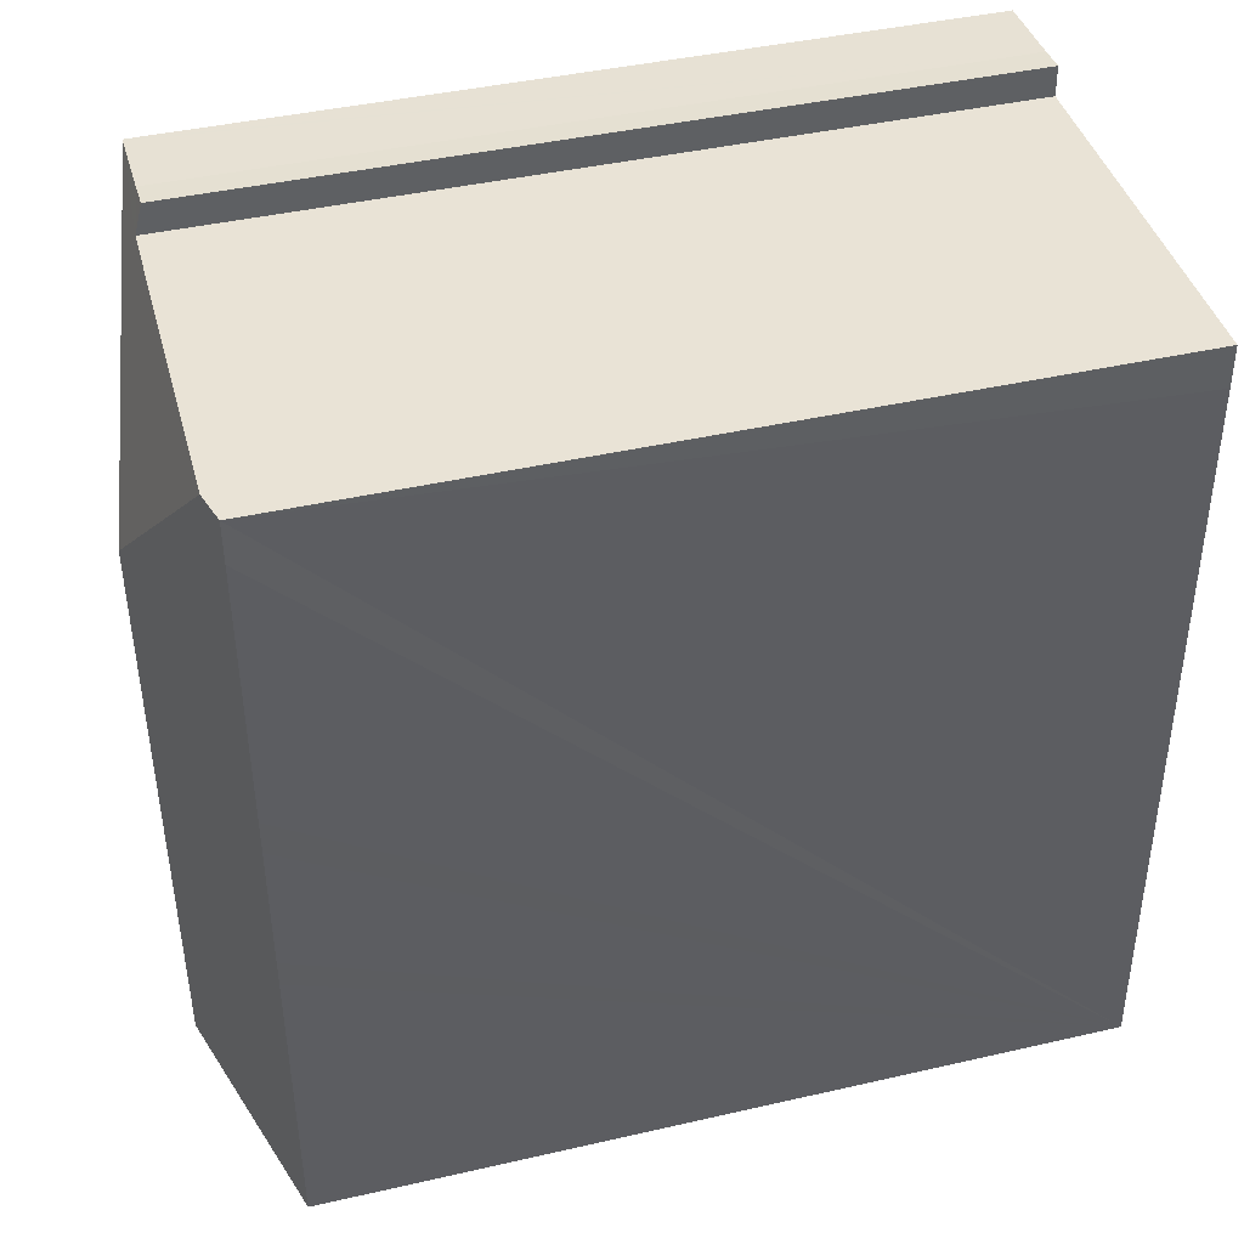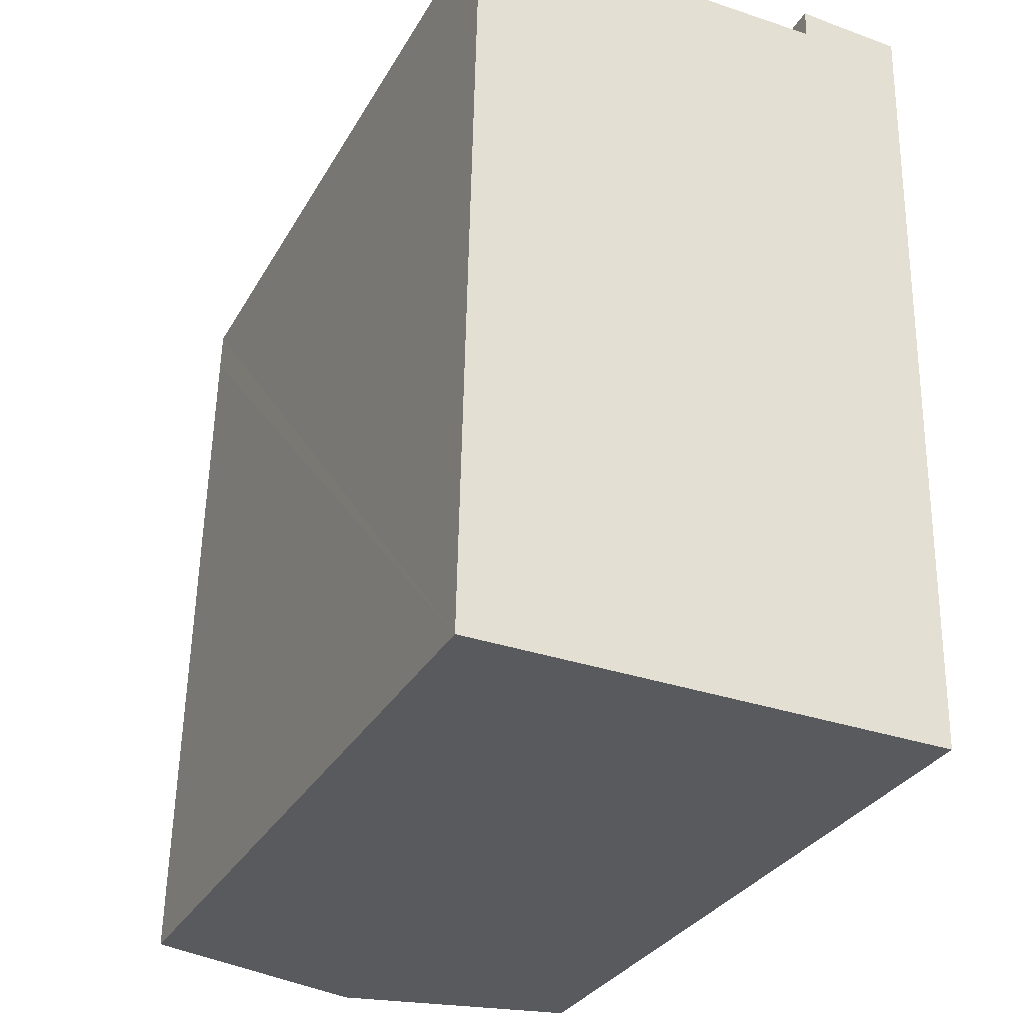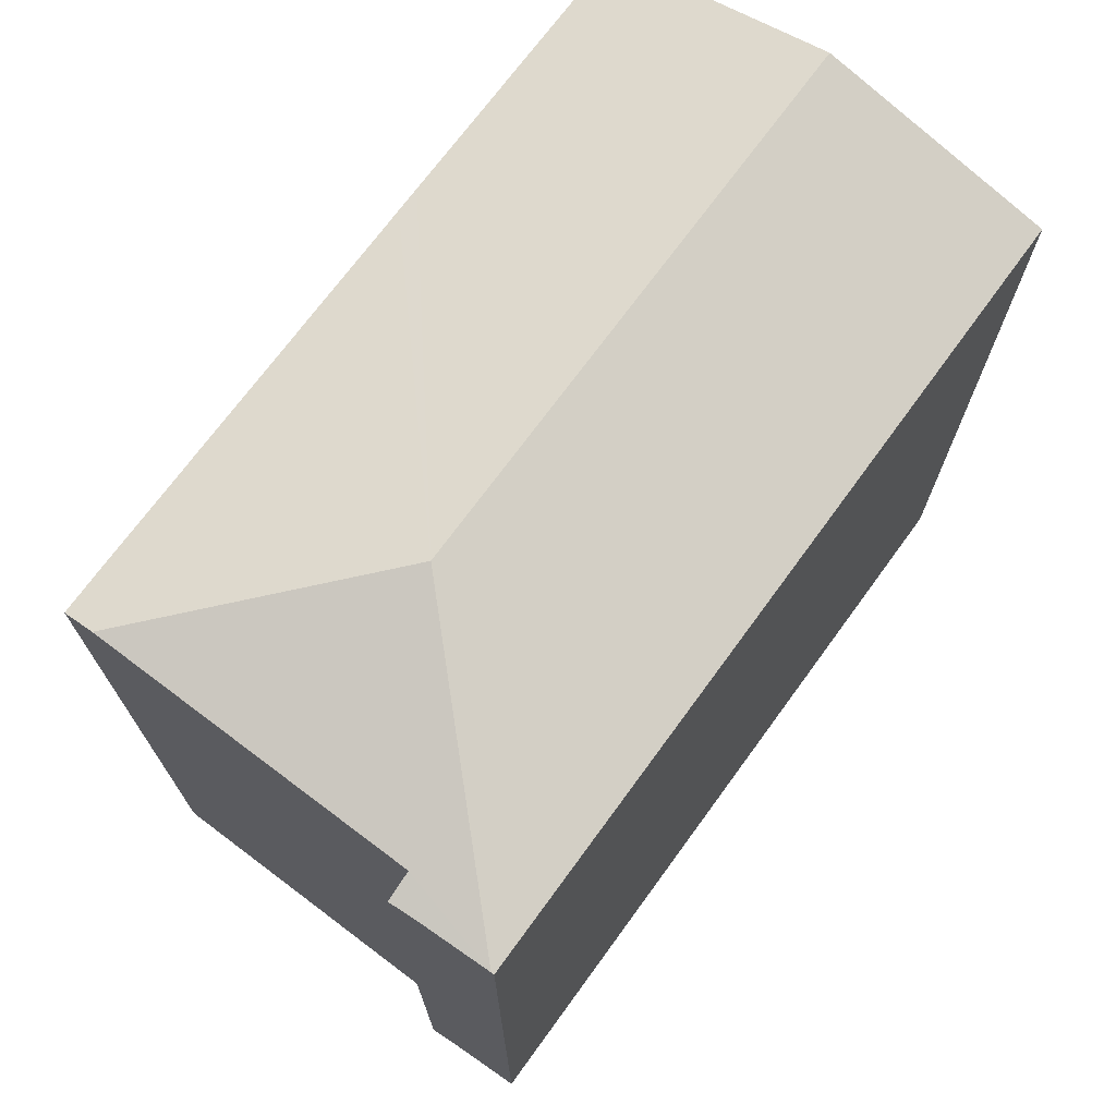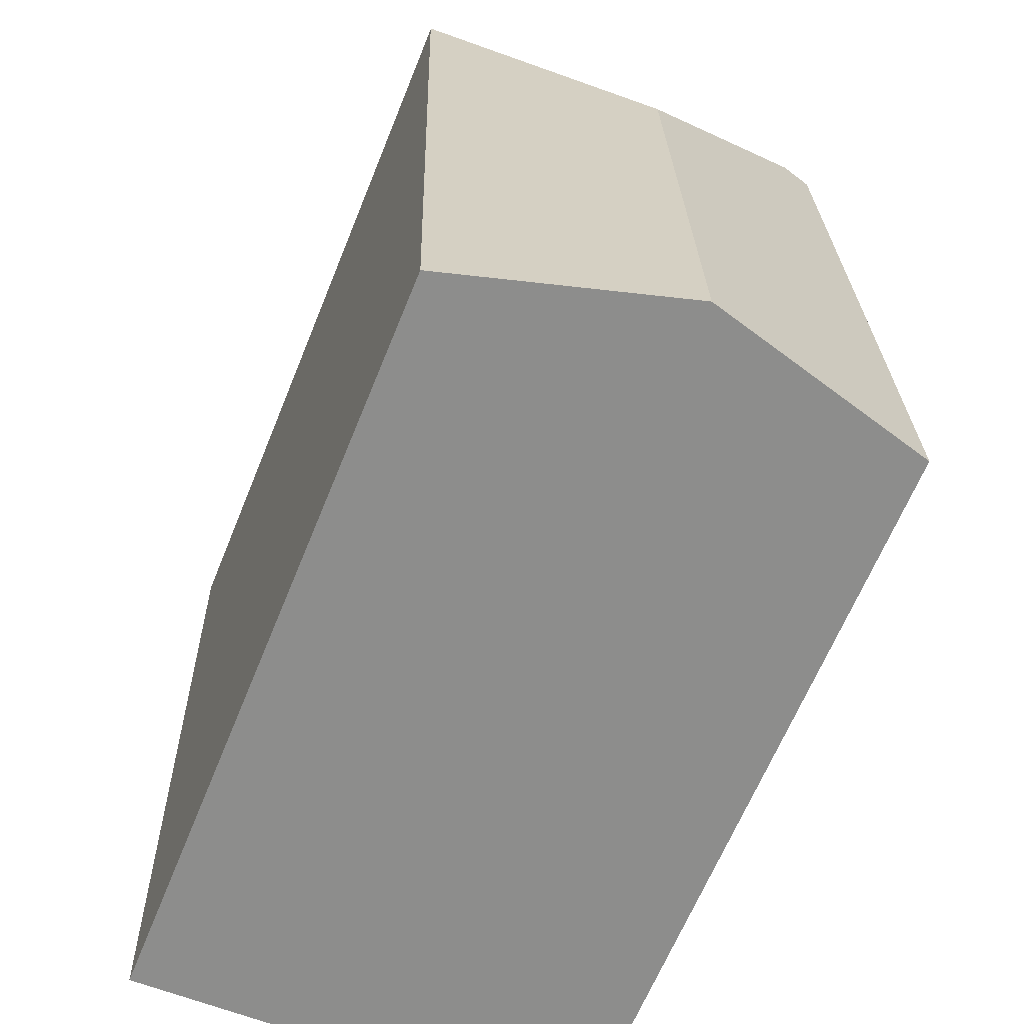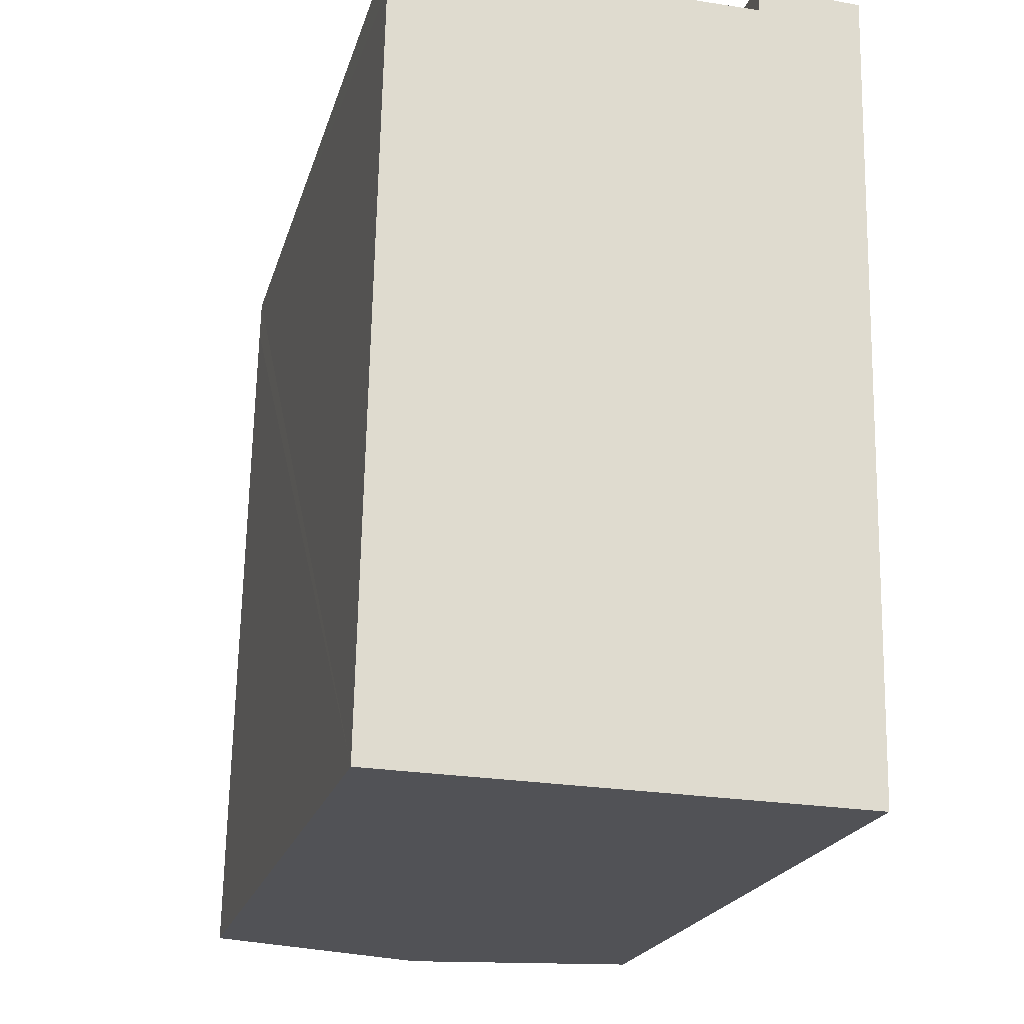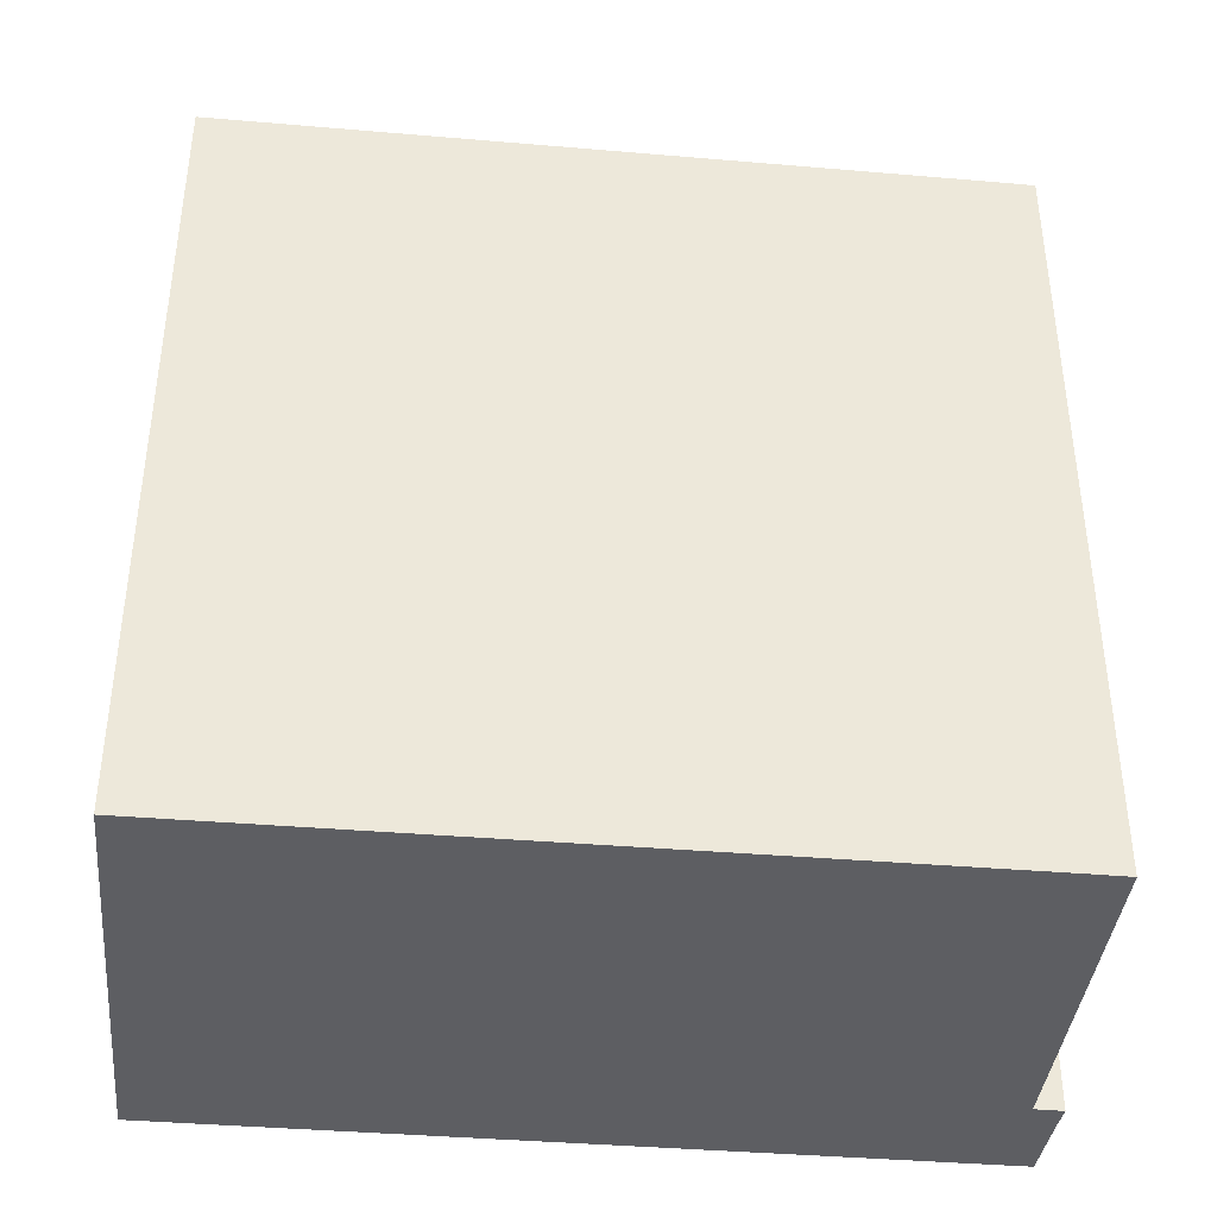
<metadata>
{"format":"obj","ext":"obj","renderer":"f3d","projection":"perspective","resolution":1024,"background":"white","views":[{"elev":42.5,"azim":-105.3,"up":"+Z"},{"elev":-30.8,"azim":-24.9,"up":"+Z"},{"elev":71.6,"azim":37.4,"up":"+Y"},{"elev":-64.8,"azim":157.9,"up":"+Z"},{"elev":-21.0,"azim":-14.6,"up":"+Z"},{"elev":-38.9,"azim":-94.9,"up":"+Y"}]}
</metadata>
<code>
v  0.164 20.54 7.858
v  6.233 22.24 -0.116
v  0 20.54 1.258e-15
v  6.586 22.24 15.3
v  0.178 20.54 8.56
v  0.227 20.54 10.88
v  0.249 20.54 11.94
v  0.267 20.54 12.84
v  0.411 20.53 19.75
v  1.301 20.77 20.81
v  0.441 20.53 20.82
v  10.93 20.54 21.46
v  10.18 20.74 20.74
v  10.21 20.53 21.51
v  12.9 20.56 21.36
v  12.48 20.54 -0.233
v  12.98 20.54 21.36
v  10.18 -1.27e-15 20.74
v  10.21 -1.317e-15 21.51
v  0 0 0
v  0.267 -7.863e-16 12.84
v  0.411 -1.209e-15 19.75
v  0.441 -1.275e-15 20.82
v  0.178 -5.241e-16 8.56
v  0.164 -4.812e-16 7.858
v  0.227 -6.661e-16 10.88
v  0.249 -7.312e-16 11.94
v  1.301 -1.274e-15 20.81
v  10.93 -1.314e-15 21.46
v  12.98 -1.308e-15 21.36
v  12.9 -1.308e-15 21.36
v  12.48 1.427e-17 -0.233
v  6.233 7.103e-18 -0.116
g defaultobject
f 1 2 3
f 2 1 4
f 4 1 5
f 4 5 6
f 4 6 7
f 4 7 8
f 4 8 9
f 4 9 10
f 10 9 11
f 12 13 14
f 13 4 10
f 4 13 15
f 15 13 12
f 16 15 17
f 15 16 4
f 4 16 2
f 18 14 13
f 14 18 19
f 20 1 3
f 1 20 5
f 5 20 6
f 6 20 7
f 7 20 8
f 8 20 9
f 9 20 11
f 11 20 21
f 11 21 22
f 11 22 23
f 21 20 24
f 24 20 25
f 21 24 26
f 21 26 27
f 11 13 10
f 13 11 23
f 13 23 18
f 18 23 28
f 14 29 12
f 29 14 19
f 29 15 12
f 15 29 17
f 17 29 30
f 30 29 31
f 30 16 17
f 16 30 32
f 32 2 16
f 2 32 3
f 3 32 20
f 20 32 33
f 33 25 20
f 25 33 32
f 25 32 30
f 25 30 24
f 24 30 26
f 26 30 27
f 27 30 21
f 21 30 18
f 21 18 22
f 22 18 28
f 22 28 23
f 18 30 29
f 18 29 19
f 29 30 31

</code>
